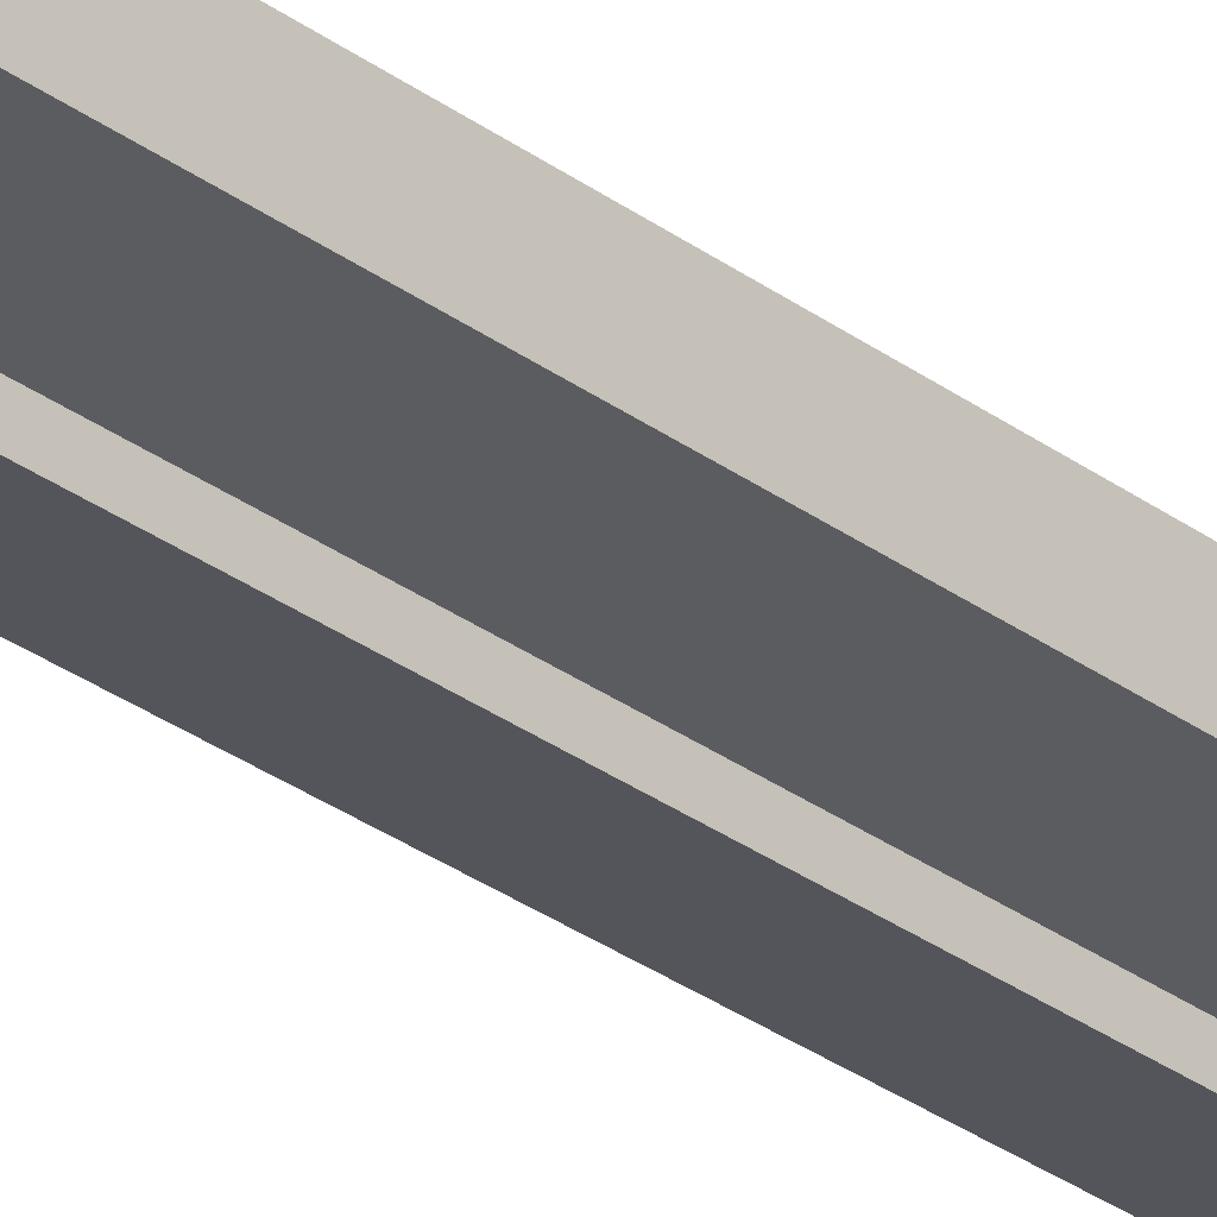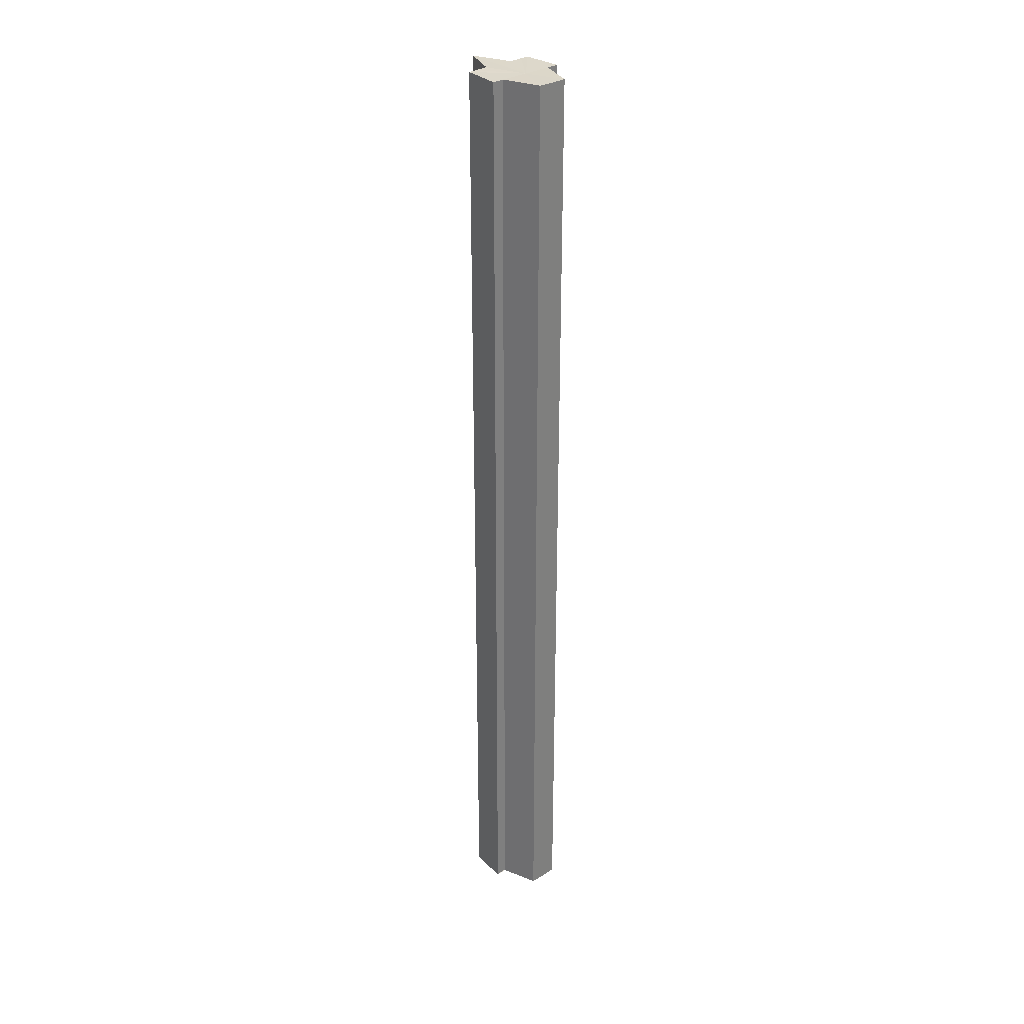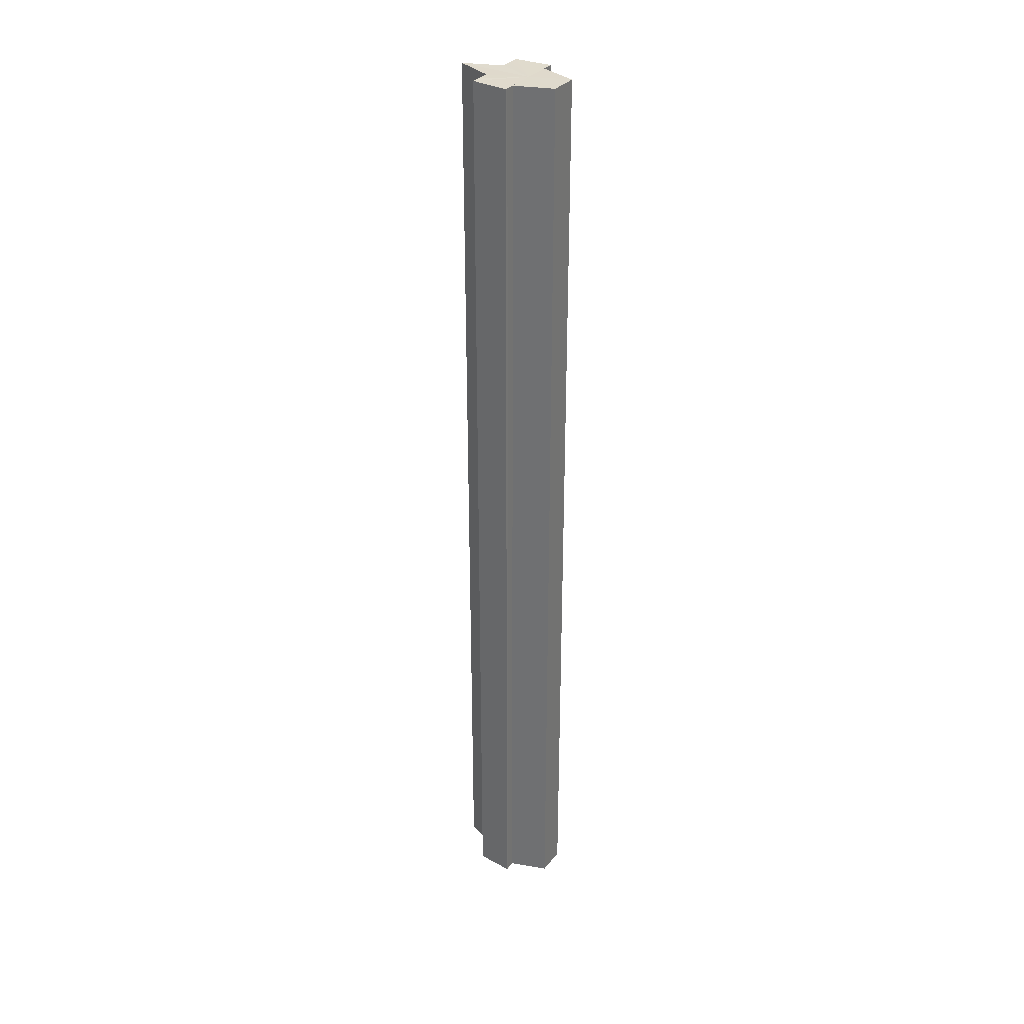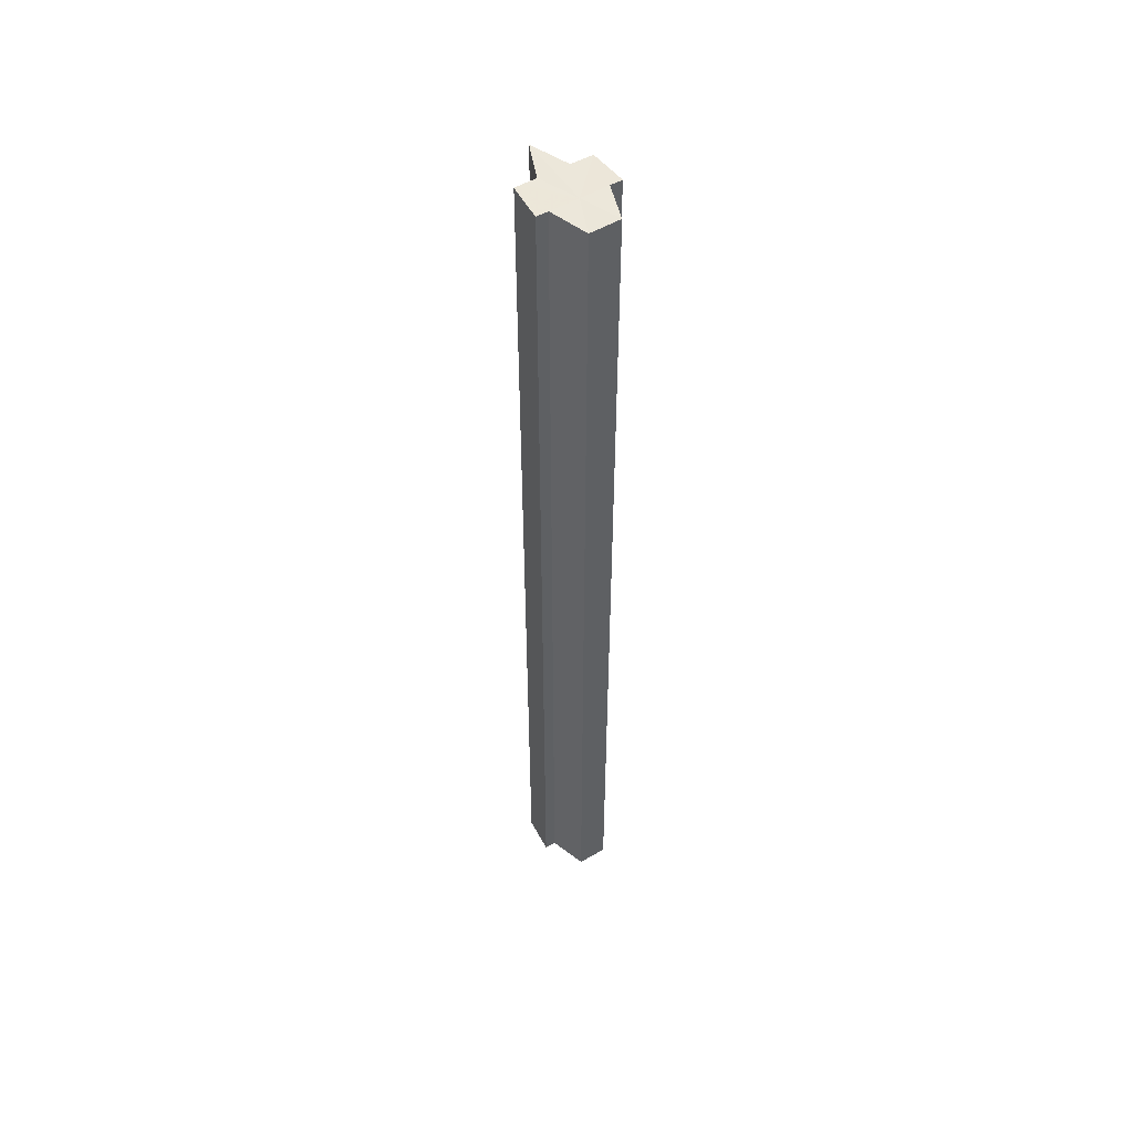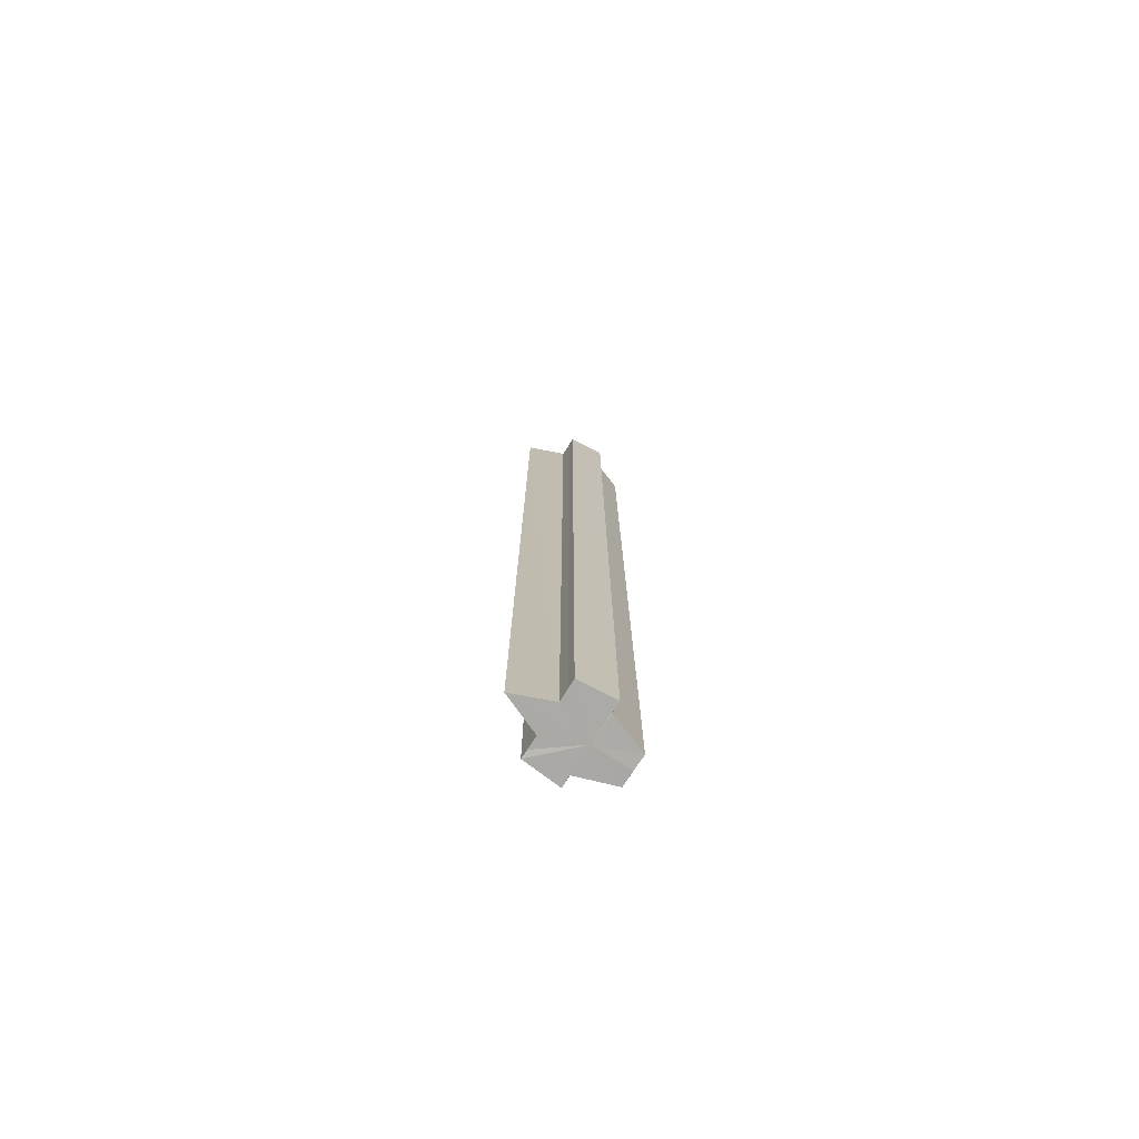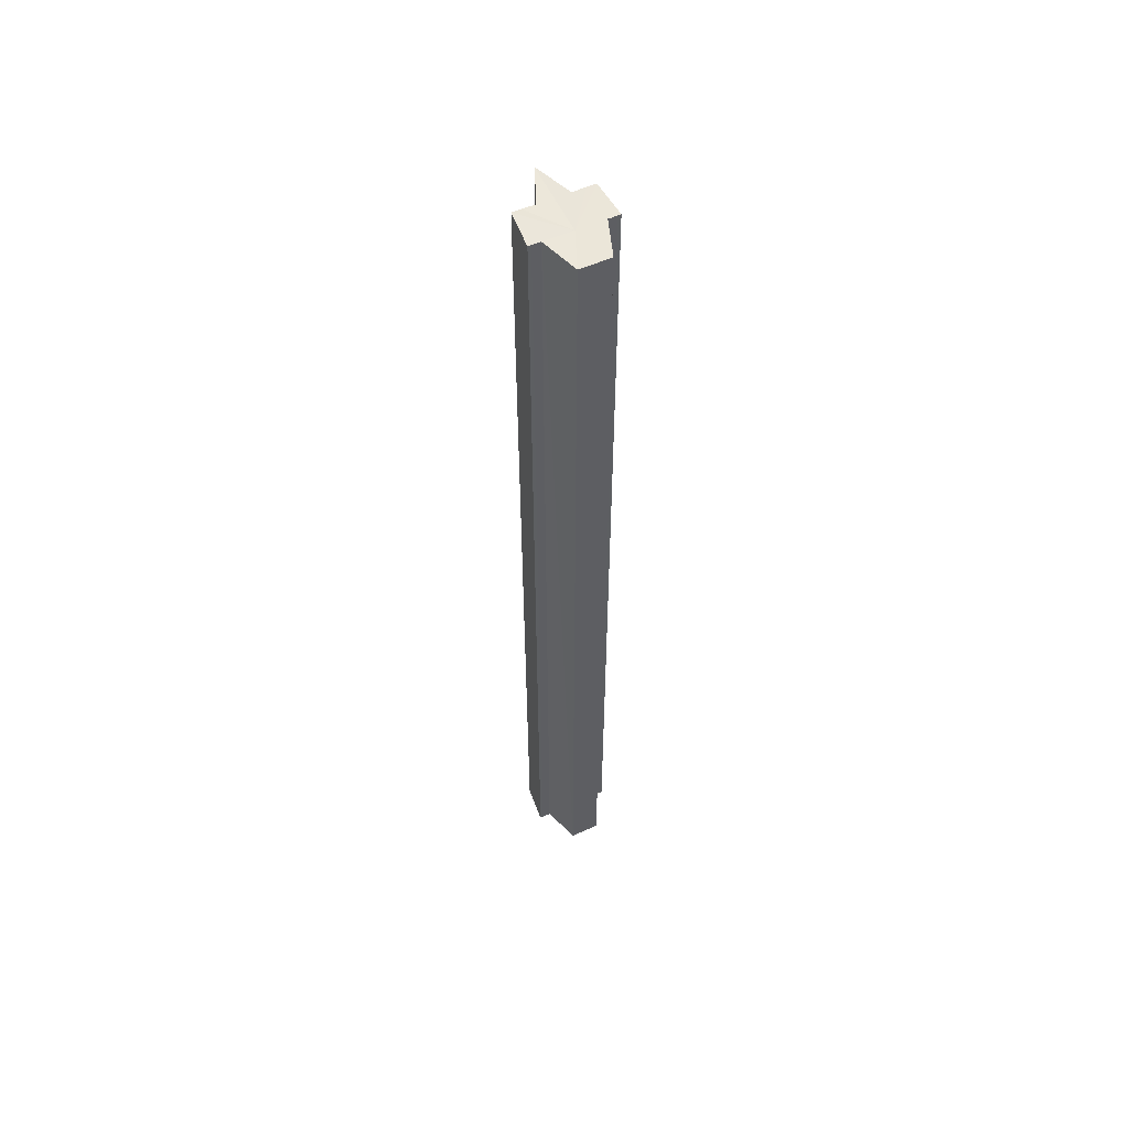
<metadata>
{"format":"obj","ext":"obj","renderer":"f3d","projection":"perspective","resolution":1024,"background":"white","views":[{"elev":-28.1,"azim":41.3,"up":"+Z"},{"elev":31.2,"azim":48.3,"up":"+Y"},{"elev":32.8,"azim":32.4,"up":"+Y"},{"elev":52.2,"azim":57.9,"up":"+Y"},{"elev":-75.9,"azim":-32.6,"up":"+Y"},{"elev":56.2,"azim":64.9,"up":"+Y"}]}
</metadata>
<code>
o 20571
v 2200 1856 7.621
v 2200 1856 7.62
v 2200 1855 7.621
v 2200 1856 7.62
v 2200 1855 7.62
v 2200 1856 7.611
v 2200 1856 7.621
v 2200 1856 7.618
v 2200 1856 7.615
v 2200 1856 7.611
v 2200 1855 7.615
v 2200 1855 7.611
v 2200 1856 7.607
v 2200 1855 7.618
v 2200 1856 7.615
v 2200 1856 7.603
v 2200 1855 7.62
v 2200 1856 7.618
v 2200 1856 7.62
v 2200 1856 7.618
v 2200 1856 7.615
v 2200 1855 7.618
v 2200 1856 7.611
v 2200 1855 7.615
v 2200 1856 7.601
v 2200 1855 7.603
v 2200 1855 7.601
v 2200 1856 7.6
v 2200 1855 7.607
v 2200 1856 7.603
v 2200 1855 7.601
v 2200 1855 7.6
v 2200 1856 7.601
v 2200 1856 7.6
v 2200 1855 7.611
v 2200 1856 7.607
v 2200 1856 7.611
v 2200 1856 7.607
v 2200 1856 7.603
v 2200 1855 7.607
v 2200 1856 7.601
v 2200 1855 7.603
v 2200 1856 7.618
v 2200 1856 7.615
v 2200 1856 7.611
v 2200 1856 7.607
v 2200 1856 7.603
v 2200 1856 7.6
v 2200 1856 7.601
v 2200 1855 7.6
v 2200 1855 7.6
v 2200 1855 7.601
v 2200 1856 7.603
v 2200 1855 7.603
v 2200 1856 7.603
v 2200 1856 7.607
v 2200 1856 7.611
v 2200 1855 7.607
v 2200 1856 7.615
v 2200 1855 7.611
v 2200 1856 7.618
v 2200 1855 7.615
v 2200 1855 7.603
v 2200 1856 7.607
v 2200 1855 7.607
v 2200 1856 7.611
v 2200 1855 7.611
v 2200 1856 7.615
v 2200 1855 7.615
v 2200 1856 7.618
v 2200 1855 7.618
v 2200 1856 7.62
v 2200 1855 7.618
v 2200 1855 7.62
v 2200 1856 7.621
v 2200 1855 7.621
v 2200 1855 7.611
v 2200 1855 7.62
v 2200 1855 7.618
v 2200 1855 7.615
v 2200 1855 7.611
v 2200 1855 7.607
v 2200 1855 7.603
v 2200 1855 7.601
v 2200 1855 7.6
v 2200 1855 7.615
v 2200 1855 7.618
v 2200 1855 7.611
v 2200 1855 7.607
v 2200 1855 7.603
f 1 2 3
f 3 4 5
f 6 4 7
f 6 8 4
f 6 9 8
f 6 10 9
f 11 10 12
f 6 13 10
f 14 15 11
f 6 16 13
f 17 18 14
f 19 20 17
f 20 21 22
f 21 23 24
f 6 25 16
f 26 25 27
f 6 28 25
f 29 30 26
f 31 28 32
f 33 34 31
f 35 36 29
f 37 38 35
f 38 39 40
f 39 41 42
f 6 43 44
f 6 44 45
f 6 45 46
f 6 46 47
f 48 49 50
f 51 49 52
f 49 53 52
f 52 53 54
f 55 56 54
f 56 57 58
f 57 59 60
f 59 61 62
f 63 64 65
f 65 66 67
f 67 68 69
f 69 70 71
f 70 72 73
f 73 72 74
f 72 75 74
f 74 7 76
f 77 76 78
f 77 78 79
f 77 79 80
f 77 80 81
f 77 81 82
f 77 82 83
f 77 83 84
f 77 84 85
f 77 86 87
f 77 88 86
f 77 89 88
f 77 90 89

</code>
